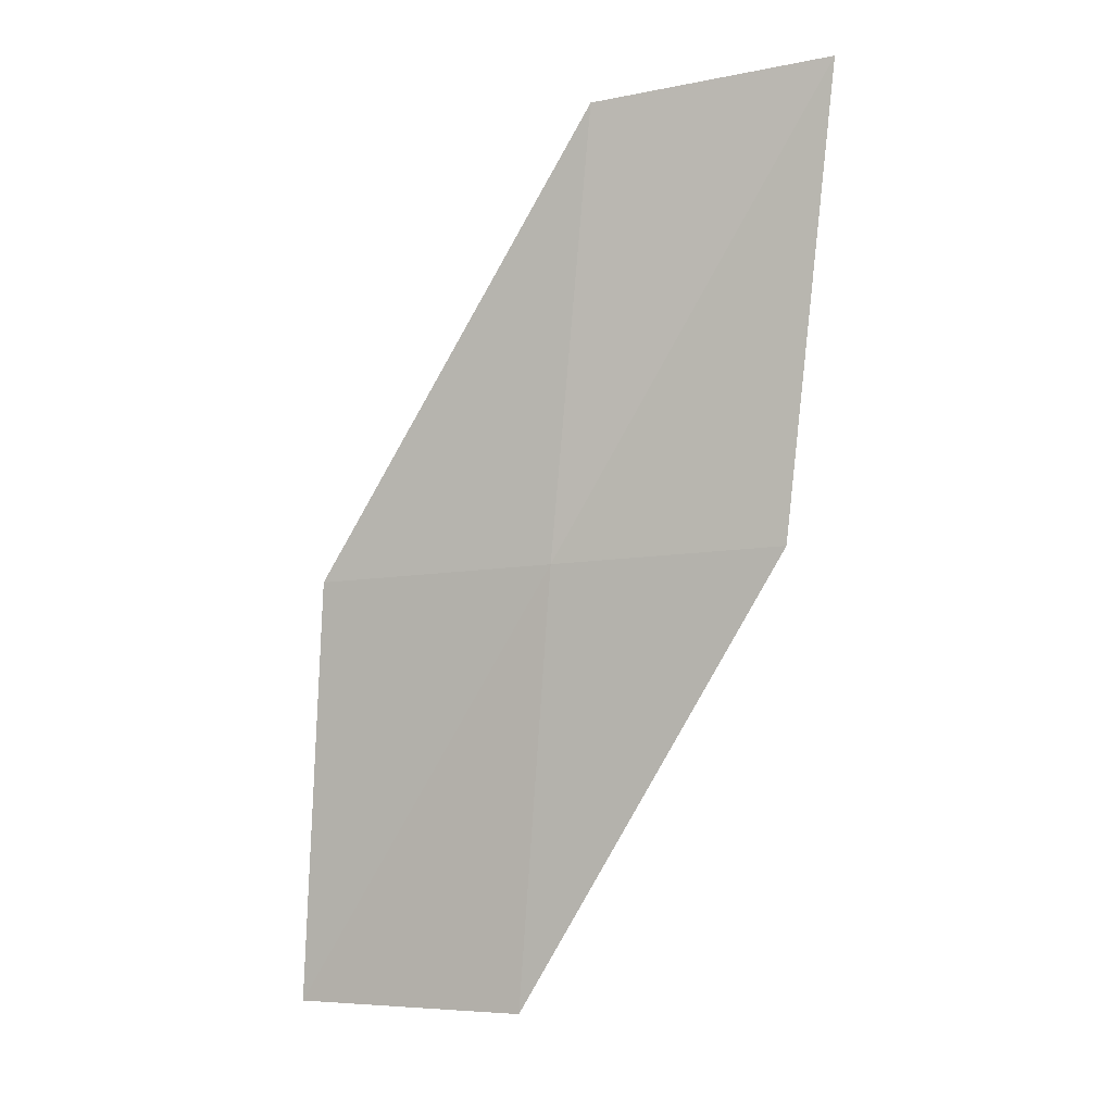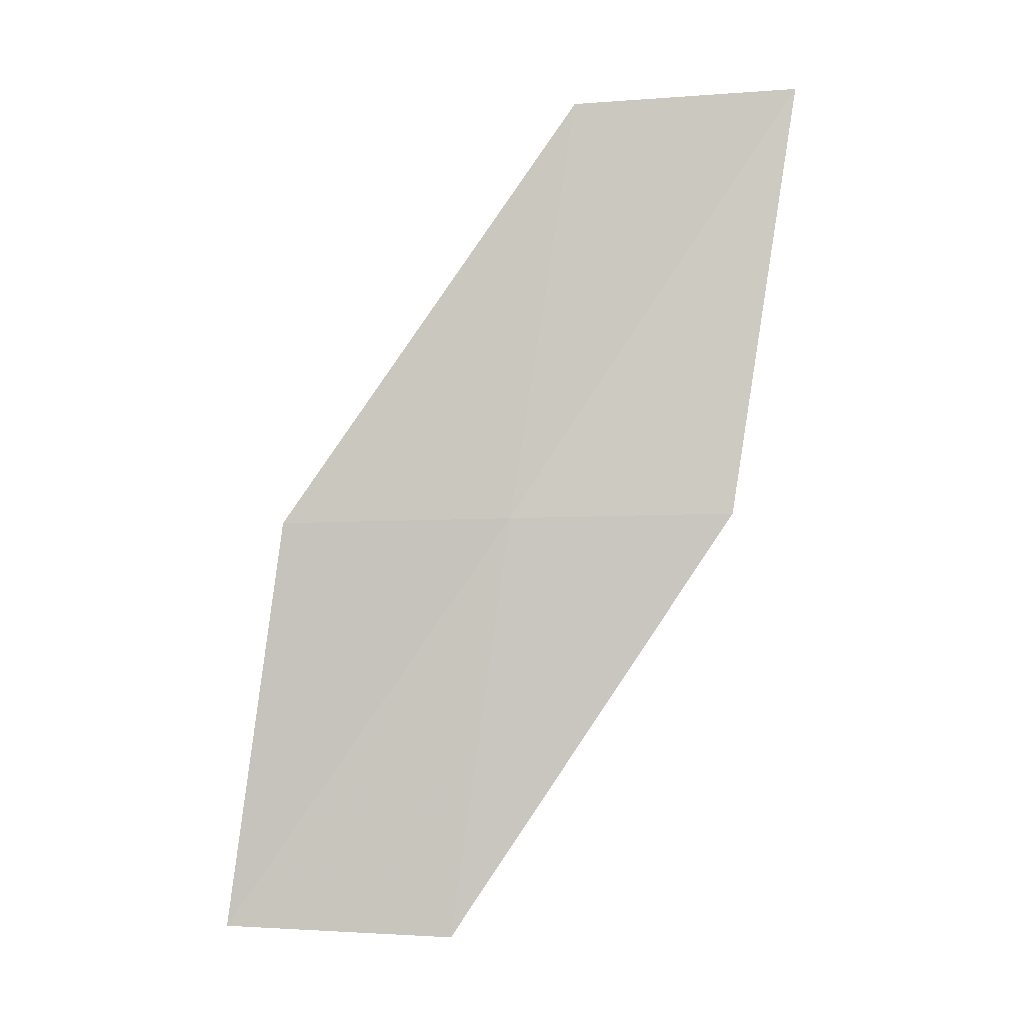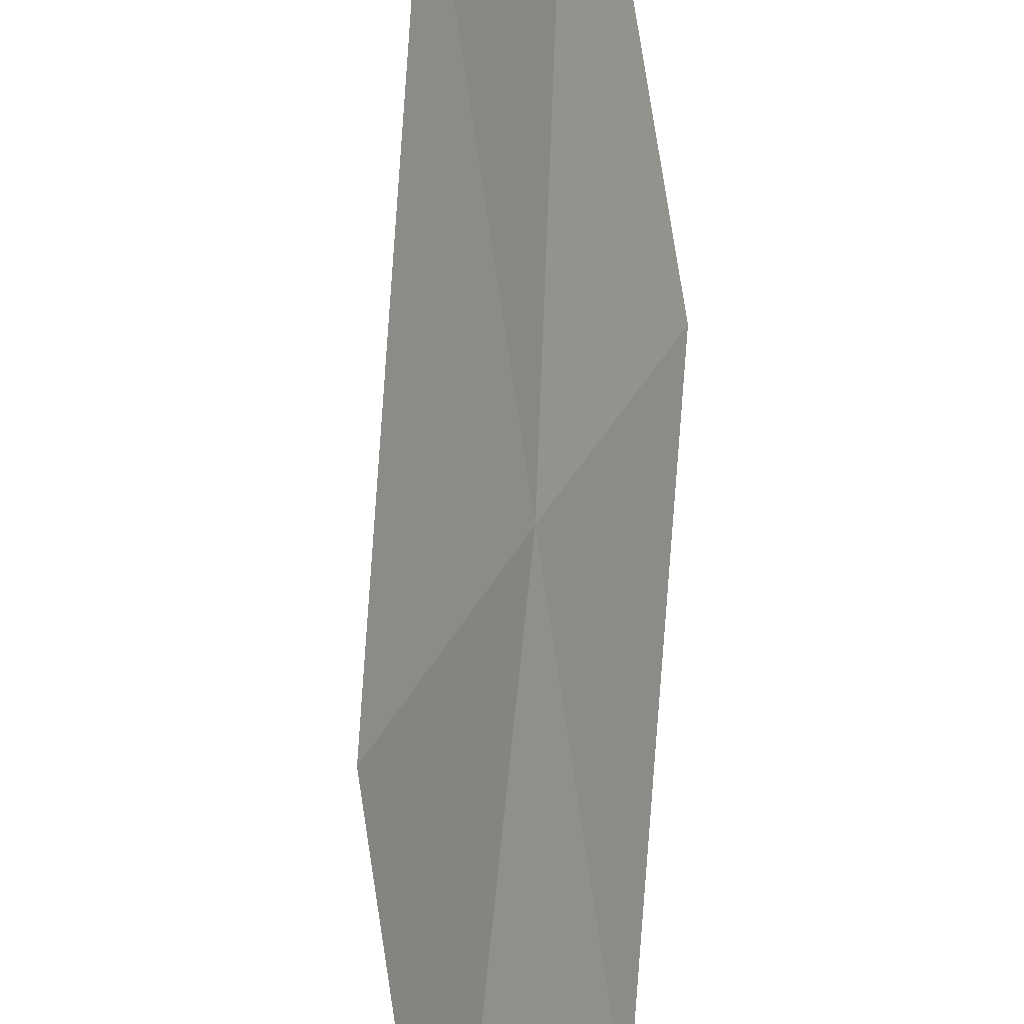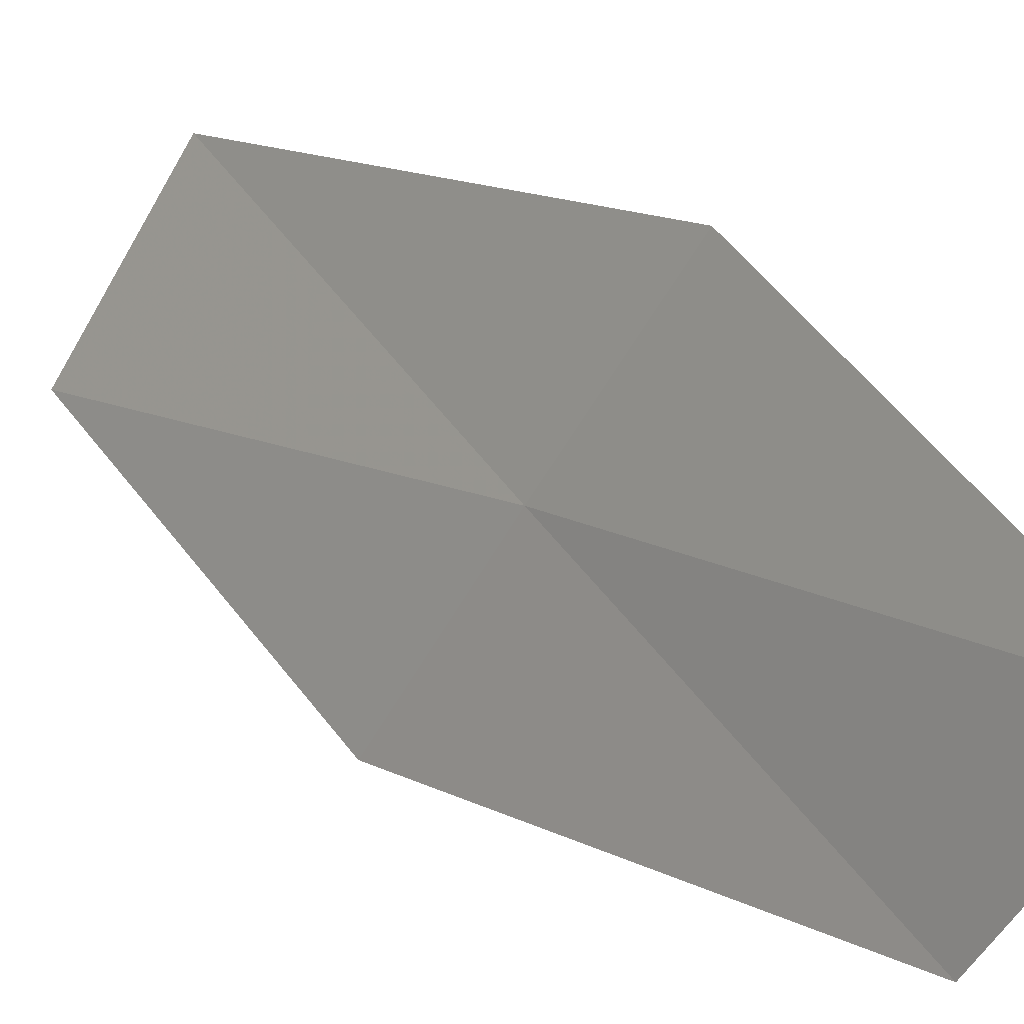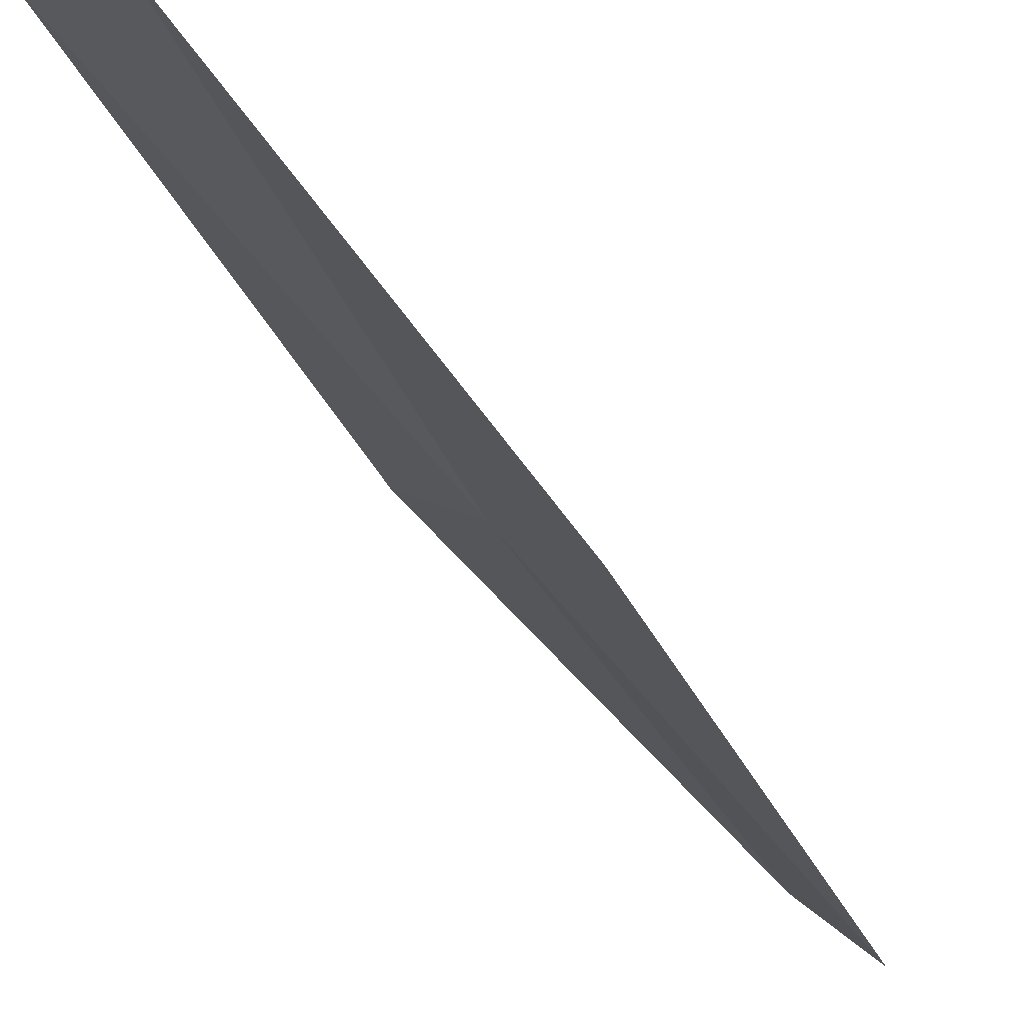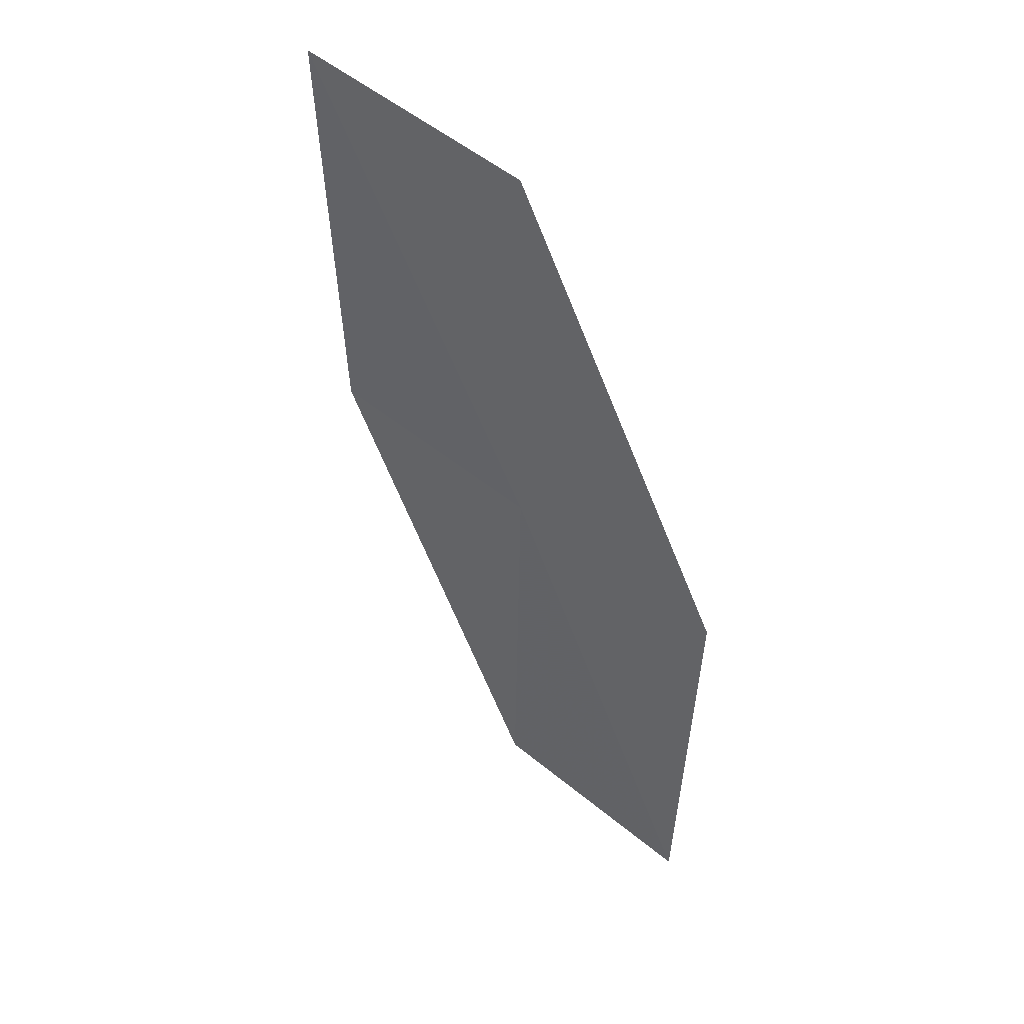
<metadata>
{"format":"obj","ext":"obj","renderer":"f3d","projection":"perspective","resolution":1024,"background":"white","views":[{"elev":-11.5,"azim":80.1,"up":"+Z"},{"elev":-14.6,"azim":63.6,"up":"+Z"},{"elev":-63.9,"azim":23.4,"up":"+Y"},{"elev":45.7,"azim":-16.3,"up":"+Y"},{"elev":-60.6,"azim":-127.9,"up":"+Y"},{"elev":64.1,"azim":-81.7,"up":"+Z"}]}
</metadata>
<code>
v 19.36 20.15 3.45
v 18.95 20.11 1.944
v 18.52 19.39 1.99
v 18.97 19.41 3.437
v 19.77 20.22 4.961
v 19.76 20.87 3.459
v 20.13 20.96 5.028
f 1 2 3
f 1 3 4
f 1 4 5
f 1 6 2
f 1 7 6
f 1 5 7

</code>
